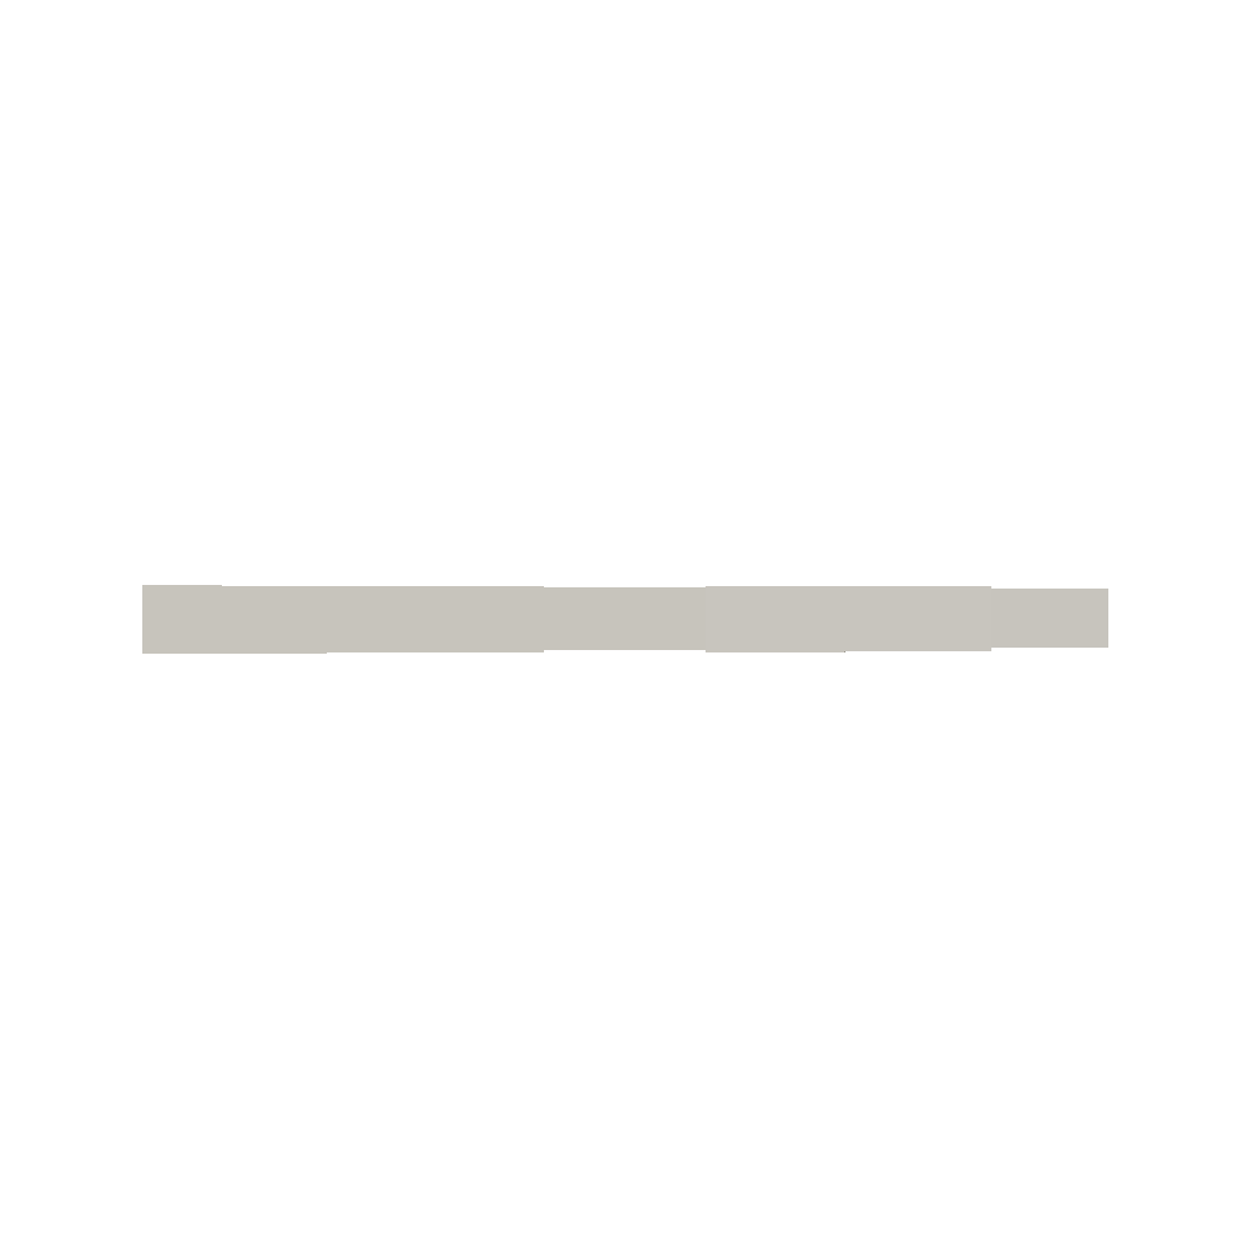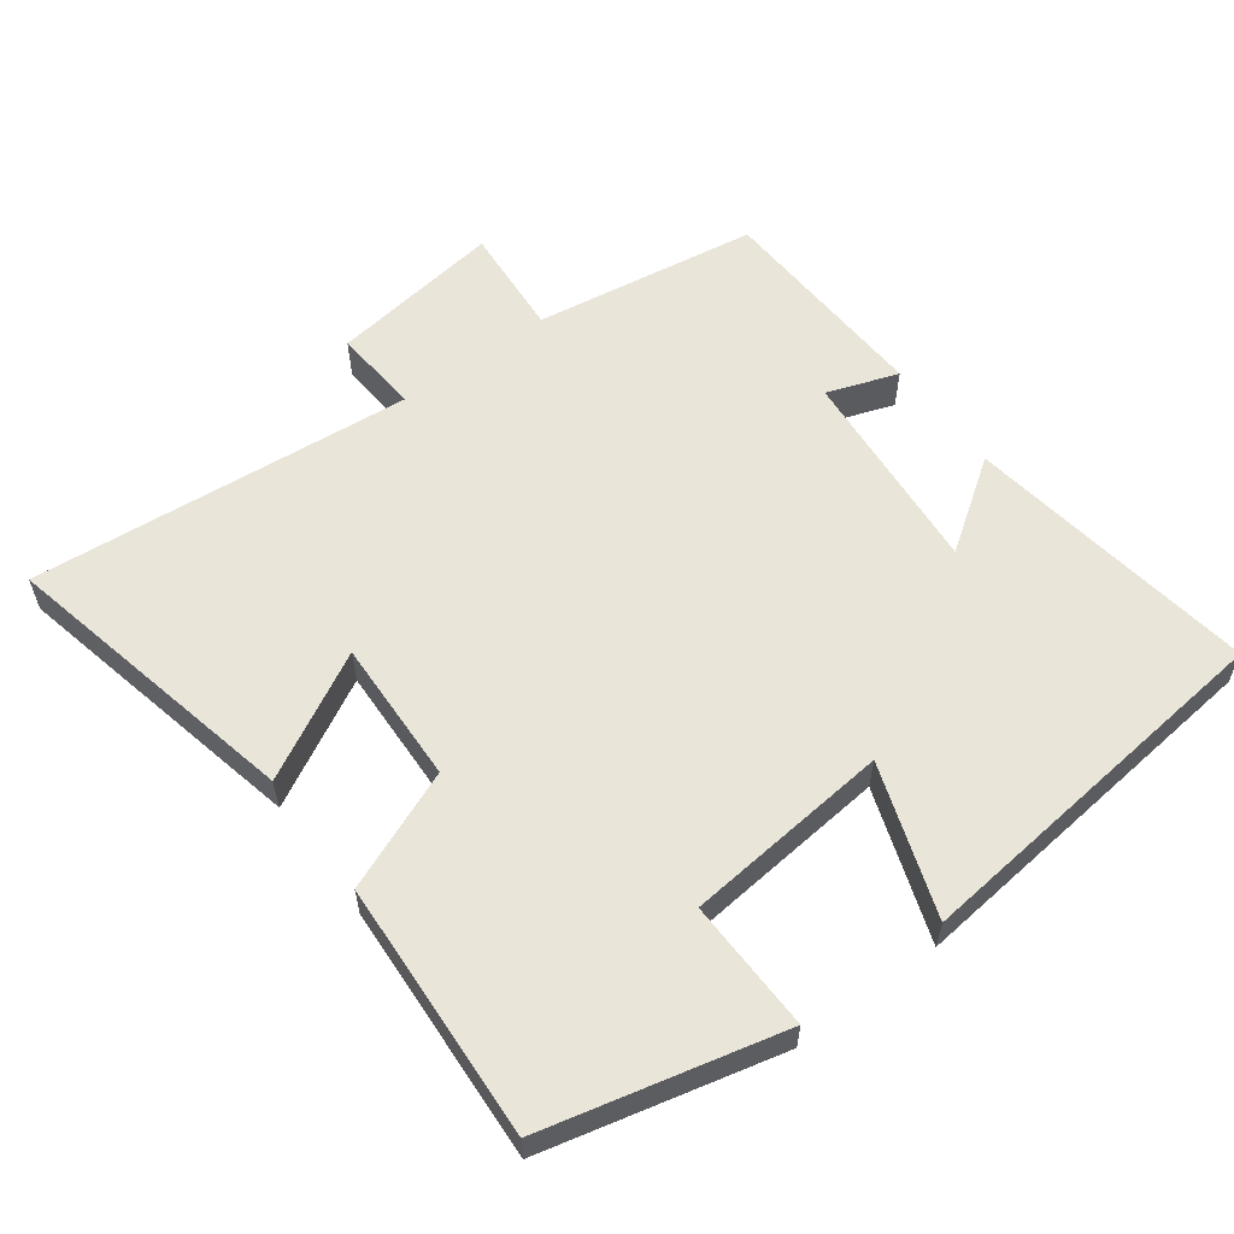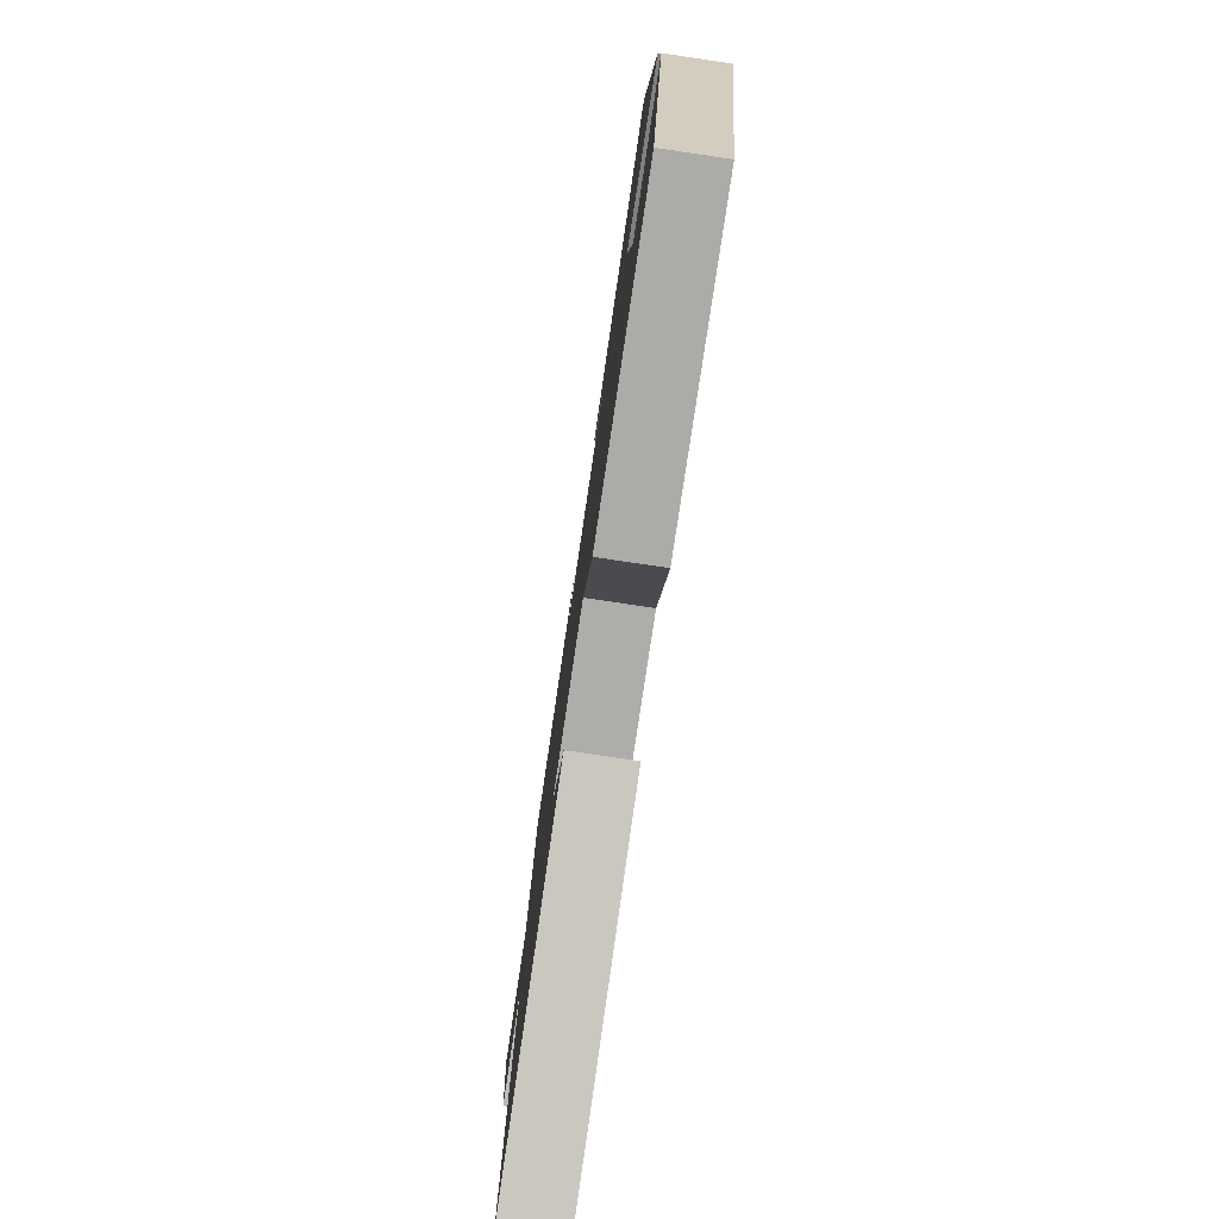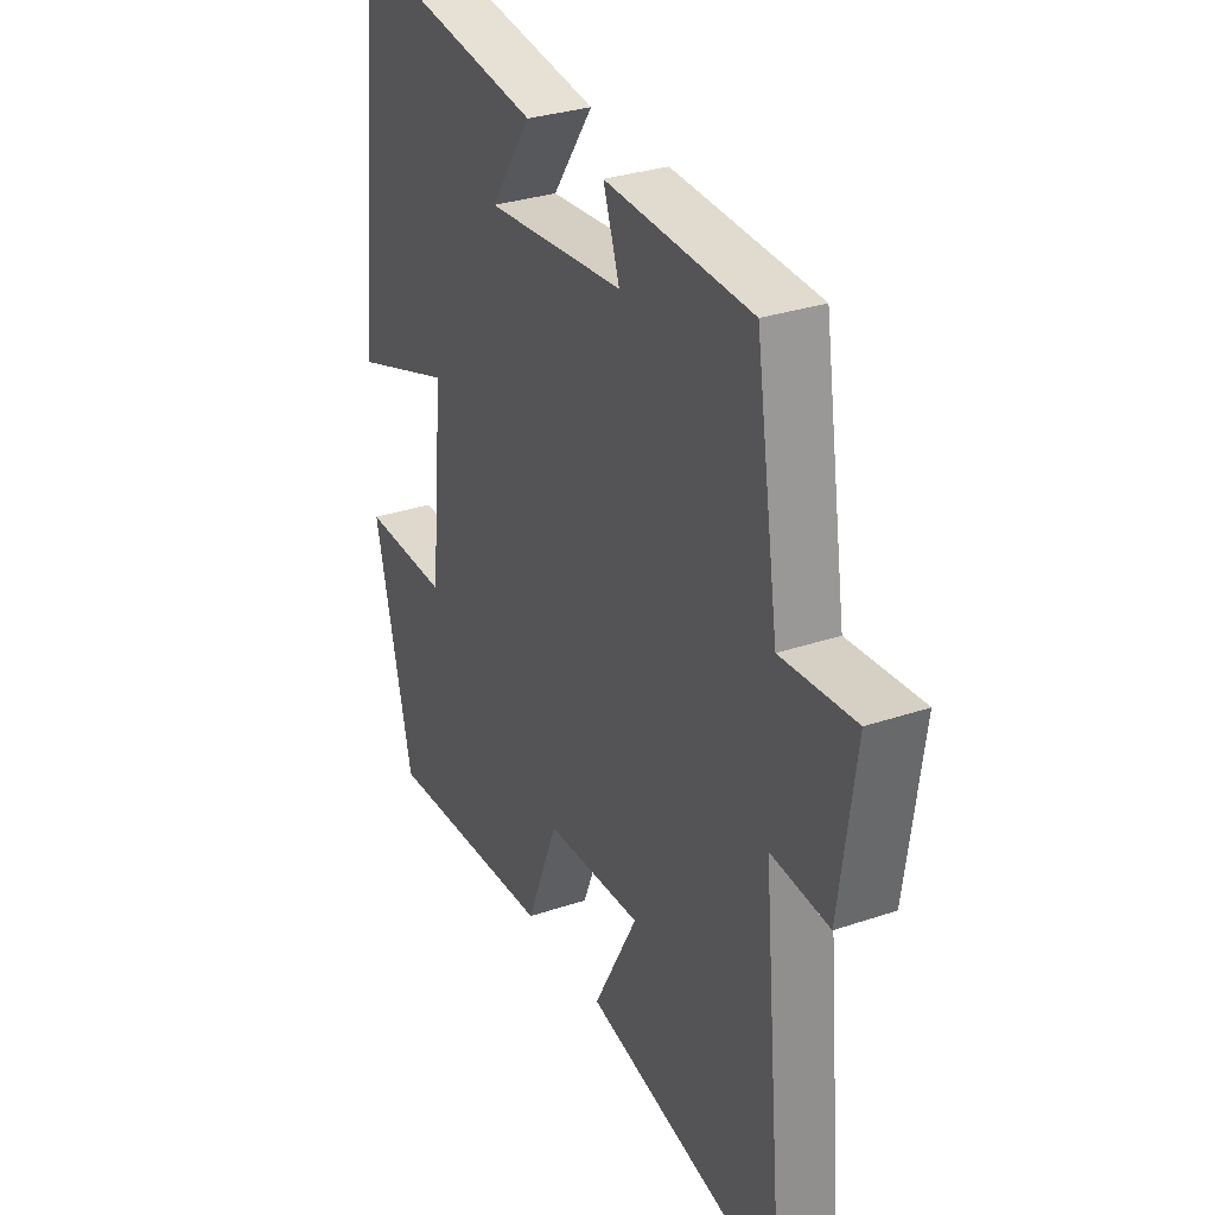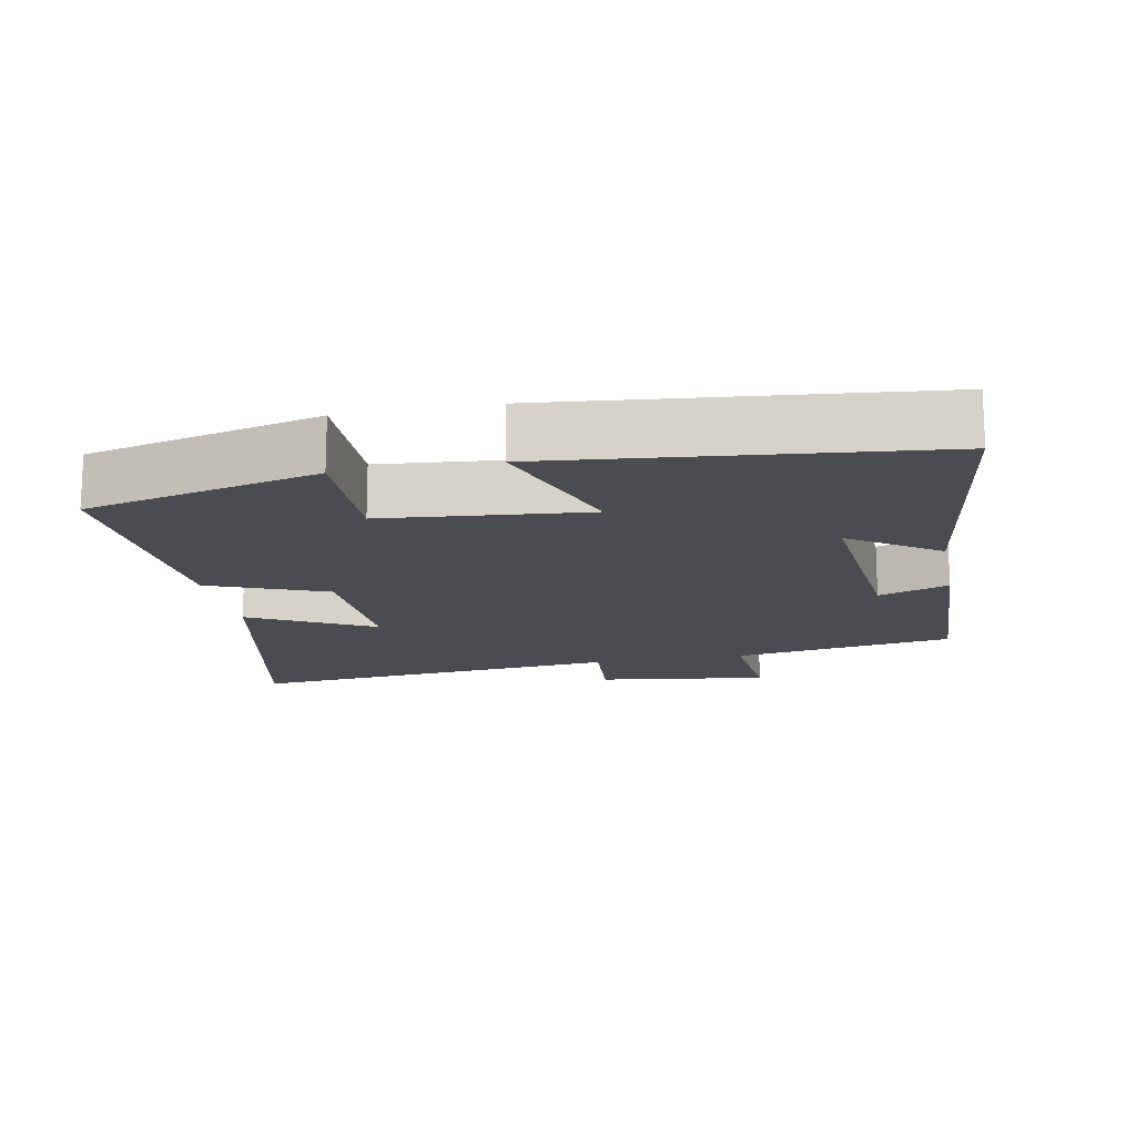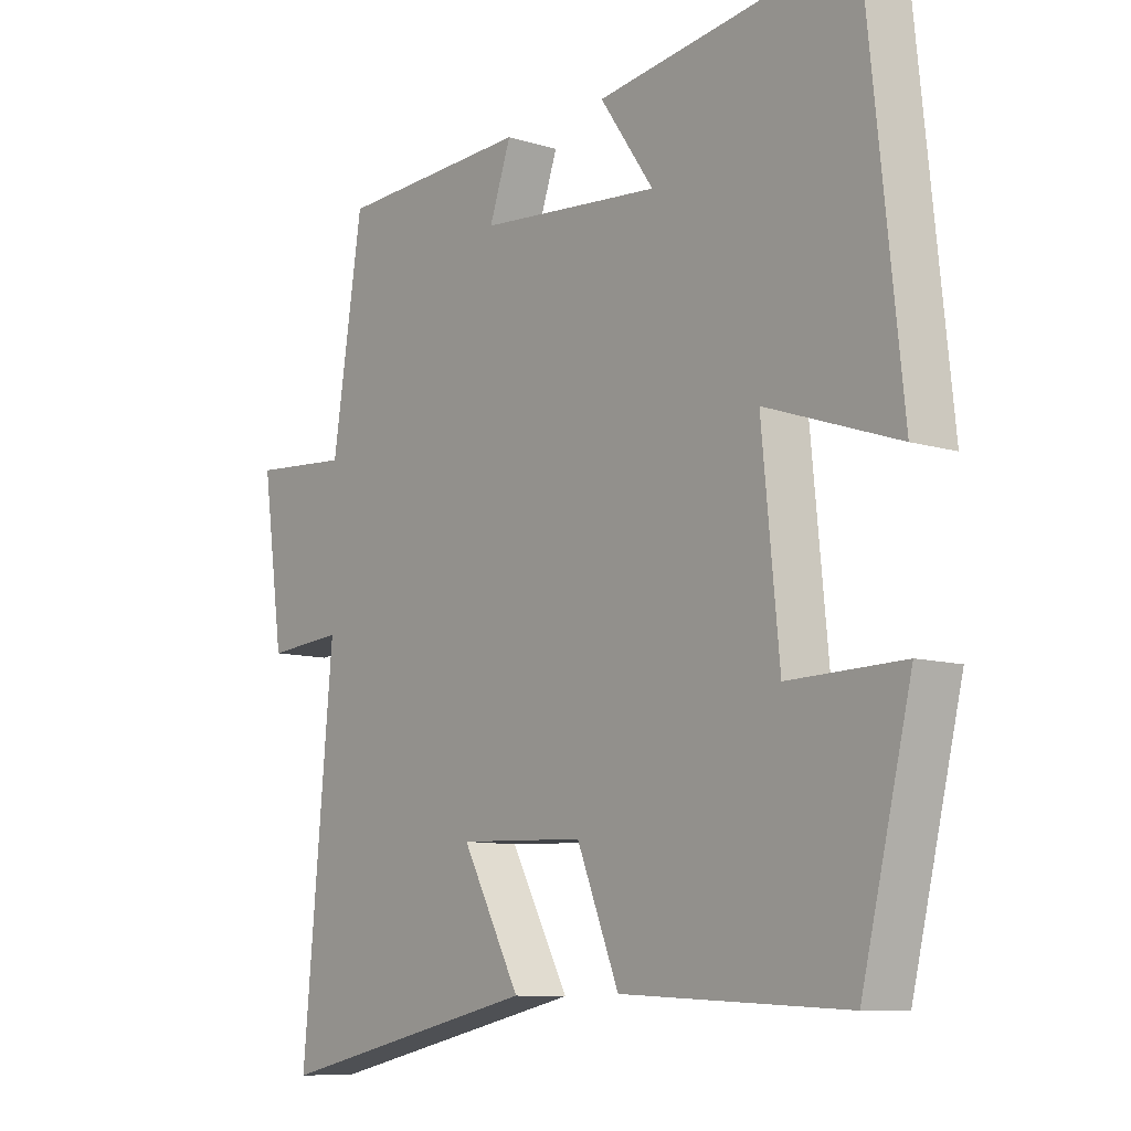
<metadata>
{"format":"obj","ext":"obj","renderer":"f3d","projection":"perspective","resolution":1024,"background":"white","views":[{"elev":0.2,"azim":-3.5,"up":"+Y"},{"elev":58.5,"azim":-126.7,"up":"+Y"},{"elev":-79.5,"azim":-98.4,"up":"+Z"},{"elev":30.8,"azim":64.0,"up":"+Z"},{"elev":-15.5,"azim":-78.9,"up":"+Y"},{"elev":-9.6,"azim":-128.6,"up":"+Z"}]}
</metadata>
<code>
v -0.444 0.07 0.559
v -0.031 0.07 0.5
v -0.118 0.07 0.374
v 0.176 0.07 0.4
v 0.141 0.07 0.5
v 0.451 0.07 0.486
v 0.5 0.07 0.17
v 0.657 0.07 0.182
v 0.623 0.07 -0.062
v 0.5 0.07 -0.052
v 0.55 0.07 -0.592
v 0.123 0.07 -0.5
v 0.217 0.07 -0.324
v 0.013 0.07 -0.332
v -0.055 0.07 -0.5
v -0.419 0.07 -0.52
v -0.5 0.07 -0.187
v -0.315 0.07 -0.191
v -0.287 0.07 0.099
v -0.5 0.07 0.025
v -0.444 0 0.559
v -0.031 0 0.5
v -0.118 0 0.374
v 0.176 0 0.4
v 0.141 0 0.5
v 0.451 0 0.486
v 0.5 0 0.17
v 0.657 0 0.182
v 0.623 0 -0.062
v 0.5 0 -0.052
v 0.55 0 -0.592
v 0.123 0 -0.5
v 0.217 0 -0.324
v 0.013 0 -0.332
v -0.055 0 -0.5
v -0.419 0 -0.52
v -0.5 0 -0.187
v -0.315 0 -0.191
v -0.287 0 0.099
v -0.5 0 0.025
f 19 20 1
f 16 17 18
f 15 16 18
f 14 15 18
f 13 14 18 19
f 10 11 12 13
f 10 13 19 1
f 7 8 9 10
f 6 7 10
f 5 6 10
f 4 5 10
f 3 4 10
f 1 2 3
f 1 3 10
f 21 40 39
f 38 37 36
f 38 36 35
f 38 35 34
f 39 38 34 33
f 33 32 31 30
f 21 39 33 30
f 30 29 28 27
f 30 27 26
f 30 26 25
f 30 25 24
f 30 24 23
f 23 22 21
f 30 23 21
f 1 21 22 2
f 2 22 23 3
f 3 23 24 4
f 4 24 25 5
f 5 25 26 6
f 6 26 27 7
f 7 27 28 8
f 8 28 29 9
f 9 29 30 10
f 10 30 31 11
f 11 31 32 12
f 12 32 33 13
f 13 33 34 14
f 14 34 35 15
f 15 35 36 16
f 16 36 37 17
f 17 37 38 18
f 18 38 39 19
f 19 39 40 20
f 20 40 21 1

</code>
